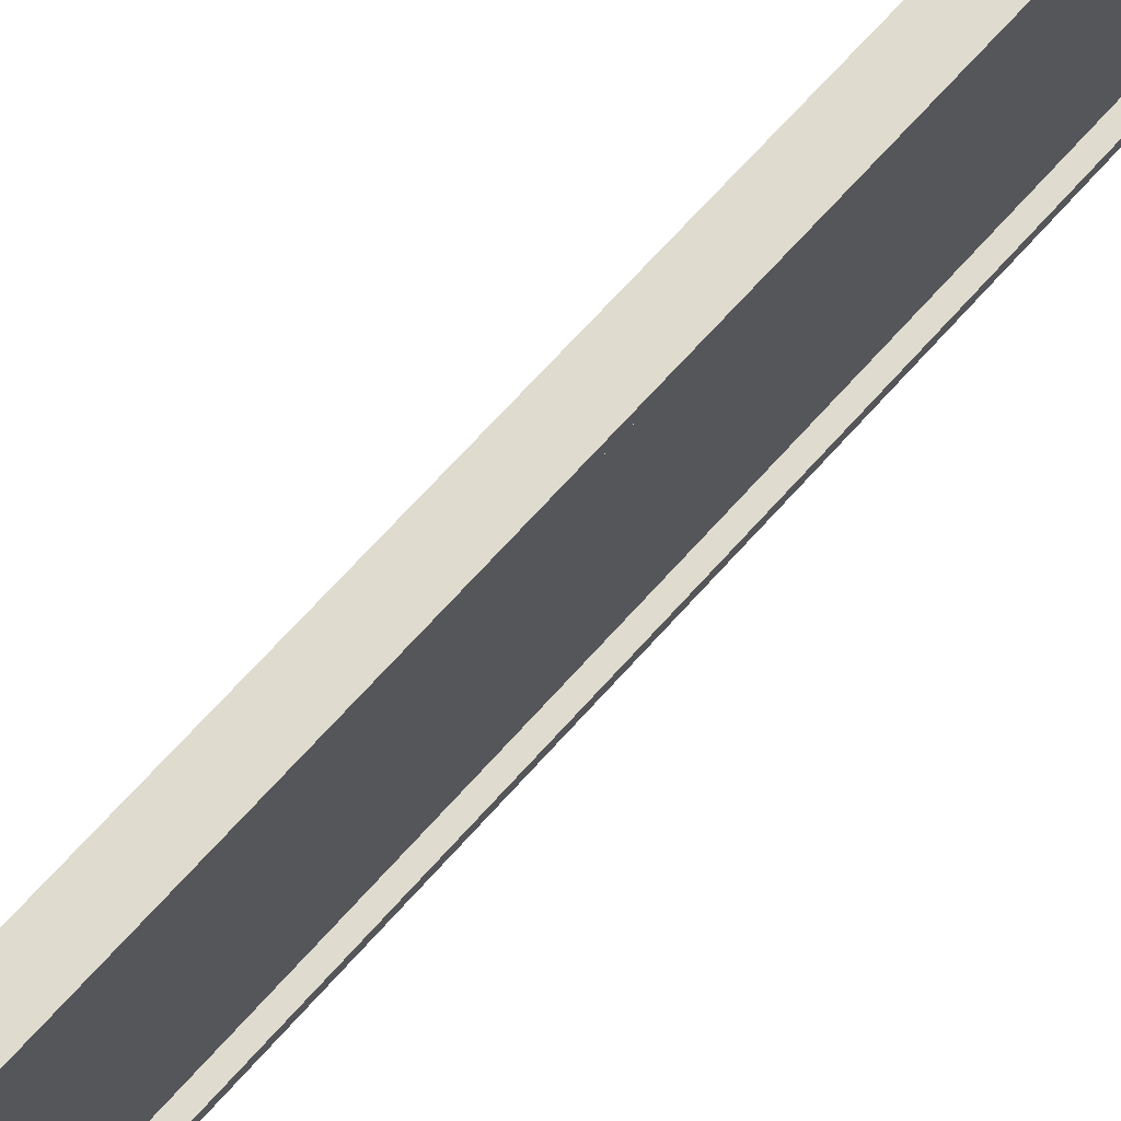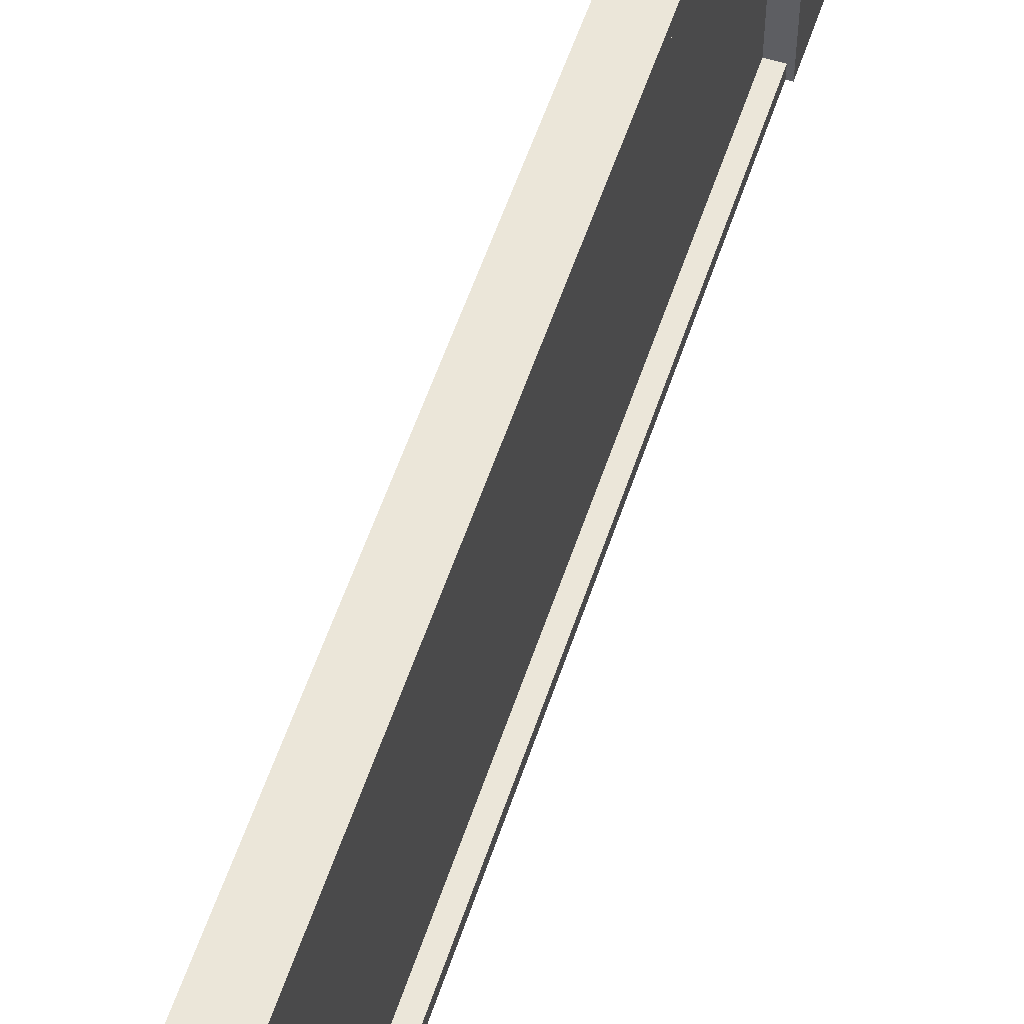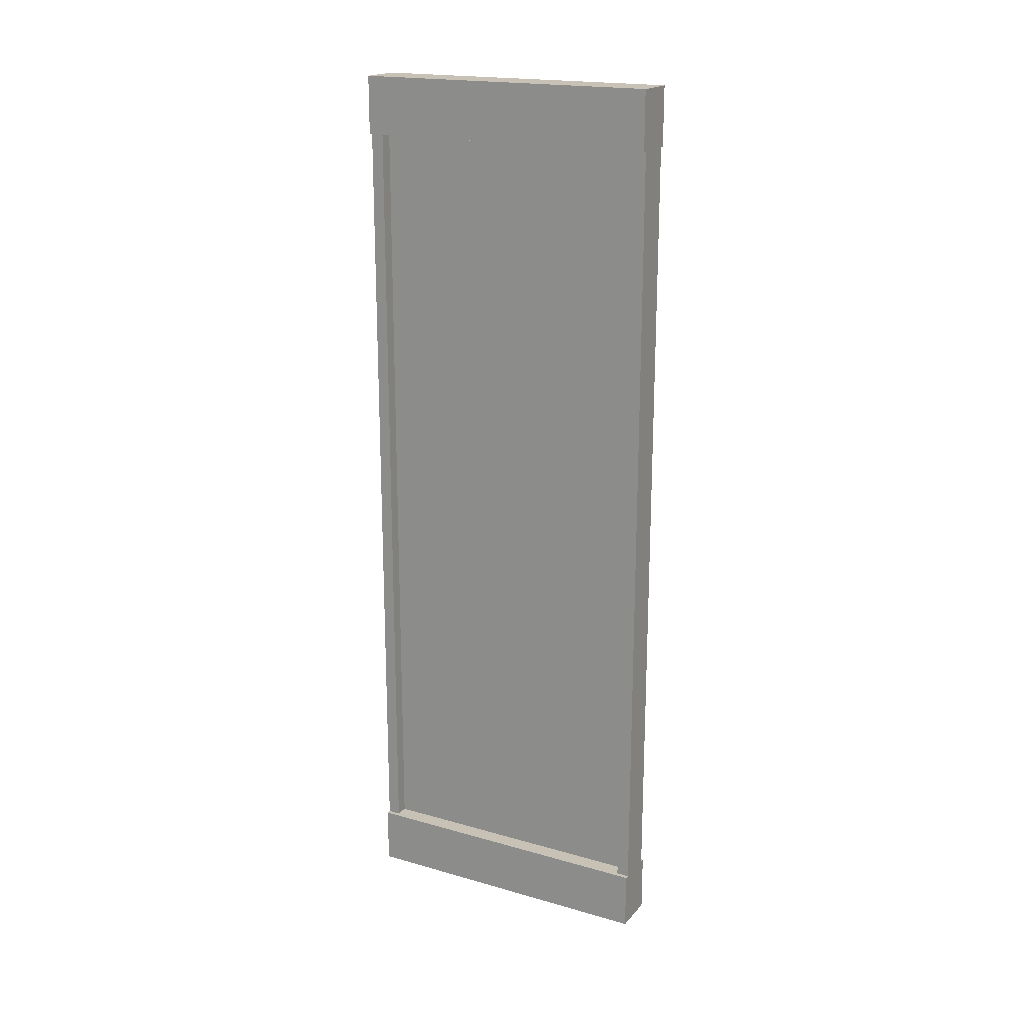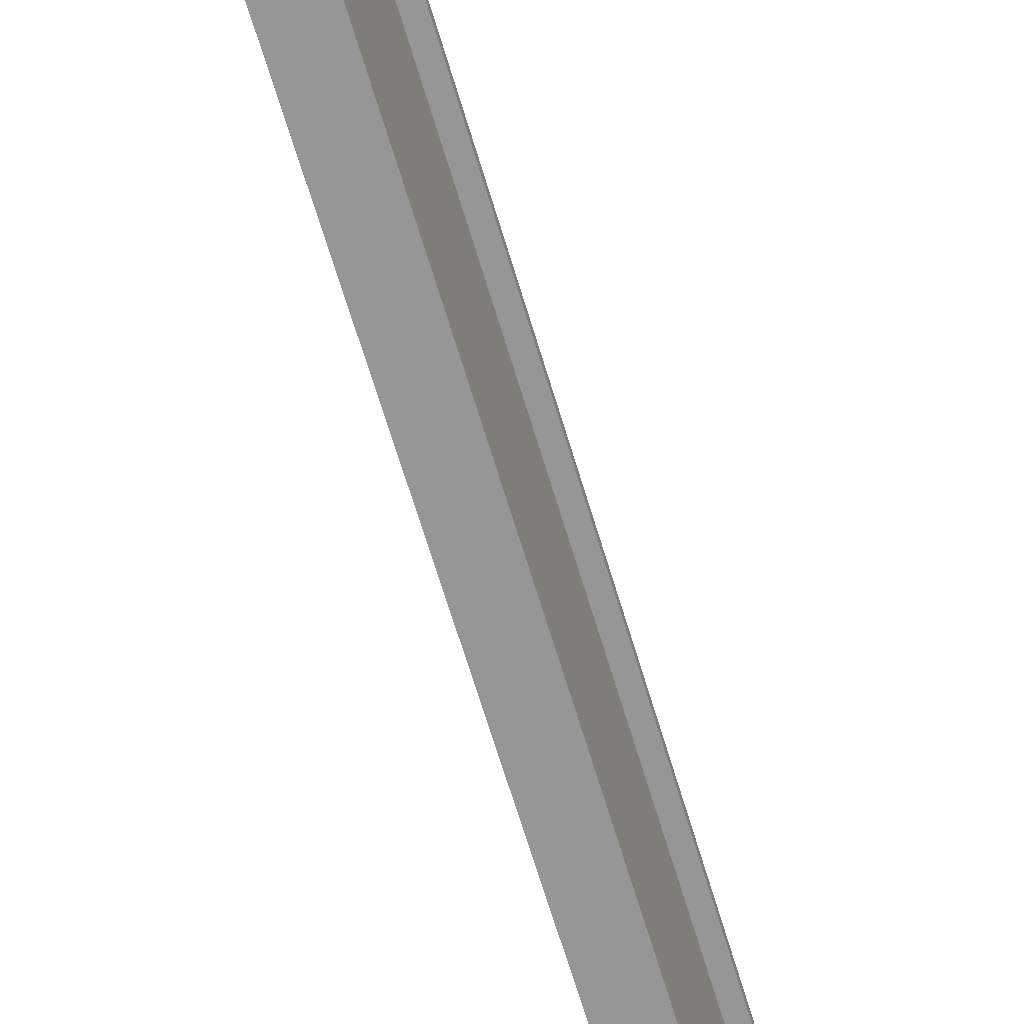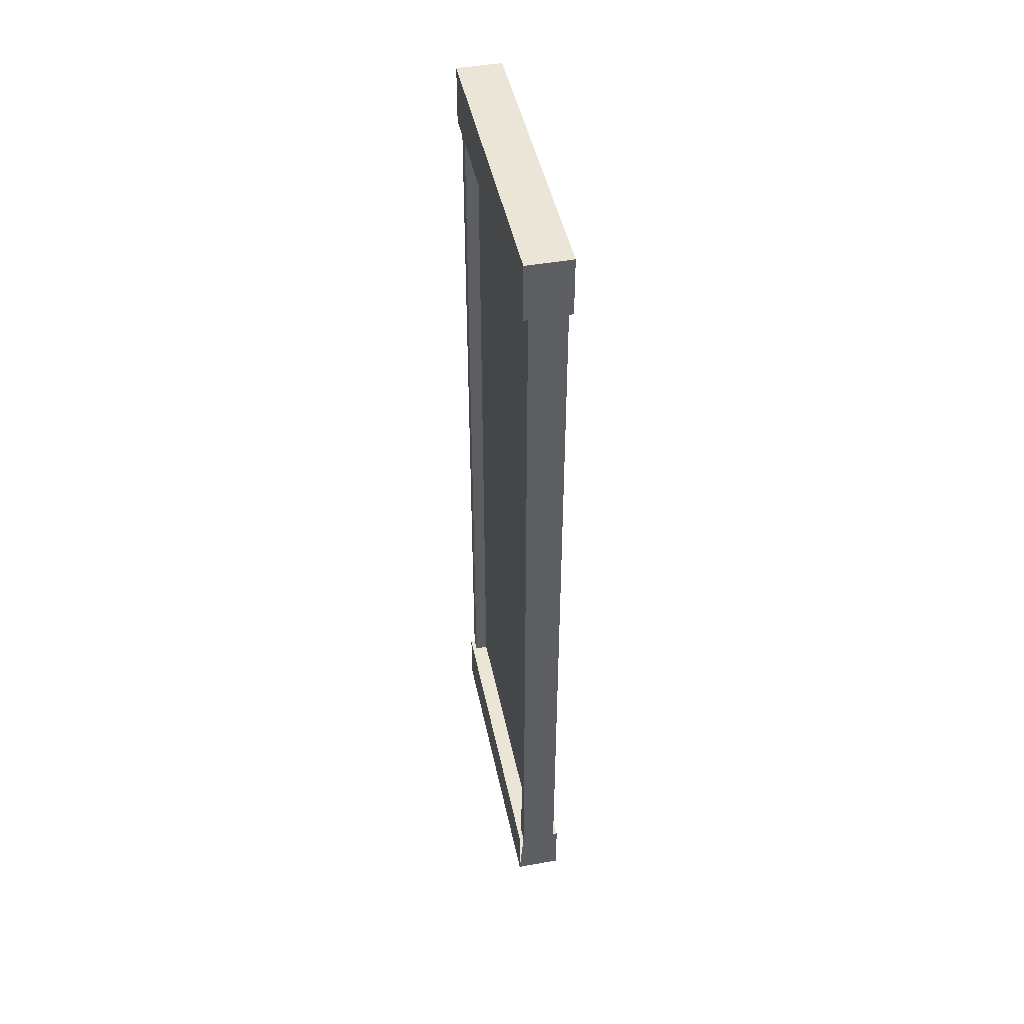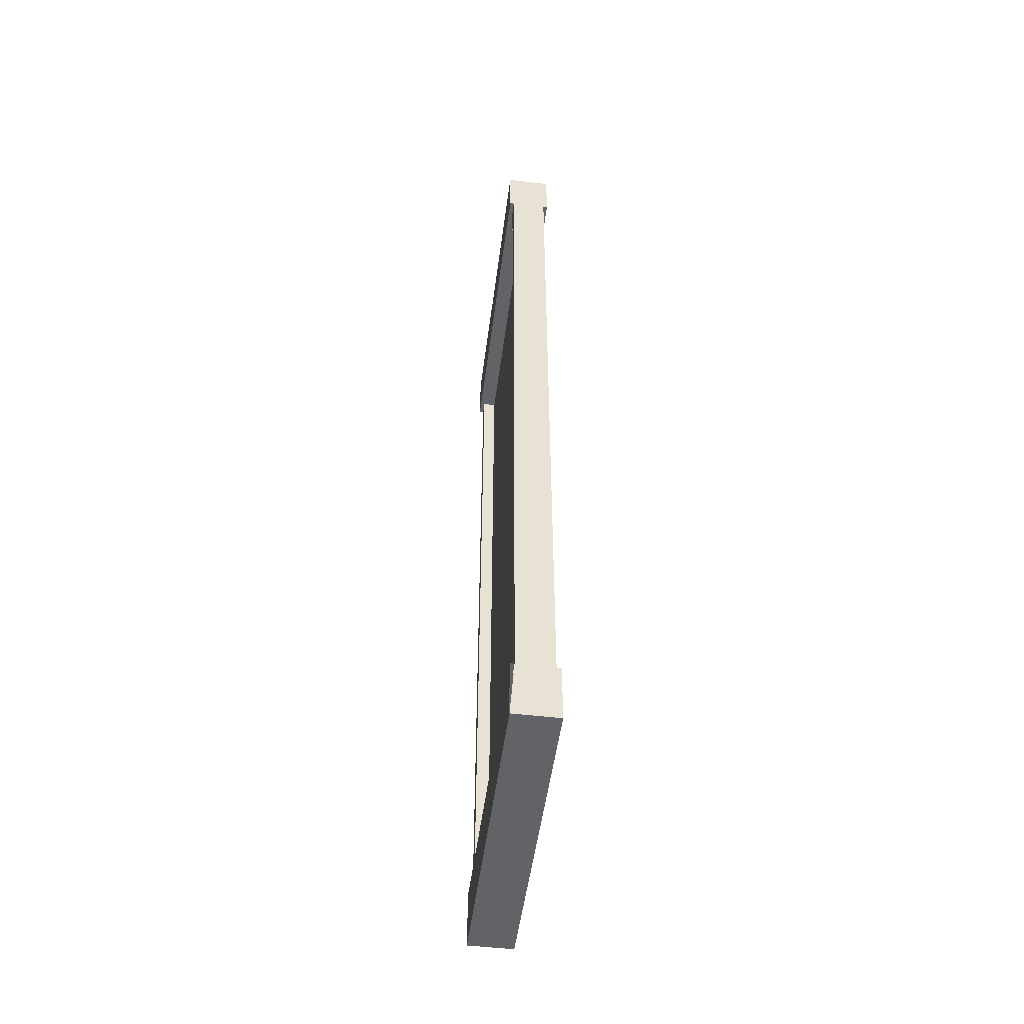
<metadata>
{"format":"obj","ext":"obj","renderer":"f3d","projection":"perspective","resolution":1024,"background":"white","views":[{"elev":70.5,"azim":42.1,"up":"+Y"},{"elev":56.6,"azim":18.3,"up":"+Y"},{"elev":19.0,"azim":118.3,"up":"+Z"},{"elev":-67.7,"azim":-163.2,"up":"+Y"},{"elev":45.9,"azim":-11.6,"up":"+Z"},{"elev":-50.9,"azim":-7.4,"up":"+Z"}]}
</metadata>
<code>
v  0.0428 -0.3003 0.9175
v  0.0428 0.2774 0.9175
v  -0.0474 0.2774 0.9175
v  -0.0474 -0.3003 0.9175
v  0.0428 0.2774 -0.9227
v  0.0428 -0.3003 -0.9227
v  -0.0474 -0.3003 -0.9227
v  -0.0474 0.2774 -0.9227
v  0.0428 -0.3003 0.7988
v  0.0428 0.2774 0.7988
v  0.0428 0.2774 -0.8039
v  0.0428 -0.3003 -0.8039
v  -0.0474 0.2774 0.7988
v  -0.0474 -0.3003 0.7988
v  -0.0474 -0.3003 -0.8039
v  -0.0474 0.2774 -0.8039
v  0.034 -0.3003 0.7988
v  0.034 -0.326 0.7988
v  0.034 -0.326 -0.8039
v  0.034 -0.3003 -0.8039
v  0.034 0.2774 -0.8039
v  0.034 0.3031 -0.8039
v  0.034 0.3031 0.7988
v  0.034 0.2774 0.7988
v  -0.0386 0.2774 0.7988
v  -0.0386 0.3031 0.7988
v  -0.0386 0.3031 -0.8039
v  -0.0386 0.2774 -0.8039
v  -0.0386 -0.3003 -0.8039
v  -0.0386 -0.326 -0.8039
v  -0.0386 -0.326 0.7988
v  -0.0386 -0.3003 0.7988
v  0.0428 0.3031 0.9175
v  -0.0474 0.3031 0.9175
v  -0.0474 -0.326 0.9175
v  0.0428 -0.326 0.9175
v  0.0428 -0.326 -0.9227
v  -0.0474 -0.326 -0.9227
v  -0.0474 0.3031 -0.9227
v  0.0428 0.3031 -0.9227
v  0.0428 -0.326 0.7988
v  0.0428 0.3031 0.7988
v  0.0428 0.3031 -0.8039
v  0.0428 -0.326 -0.8039
v  -0.0474 0.3031 0.7988
v  -0.0474 -0.326 0.7988
v  -0.0474 -0.326 -0.8039
v  -0.0474 0.3031 -0.8039
v  0.0076 -0.3003 -0.8039
v  0.0076 -0.3003 0.7988
v  0.0076 0.2774 -0.8039
v  0.0076 0.2774 0.7988
v  -0.0122 0.2774 -0.8039
v  -0.0122 0.2774 0.7988
v  -0.0122 -0.3003 -0.8039
v  -0.0122 -0.3003 0.7988
g ????????
f 1 2 3 4
f 5 6 7 8
f 2 1 9 10
f 6 5 11 12
f 4 3 13 14
f 8 7 15 16
f 17 18 19 20
f 21 22 23 24
f 25 26 27 28
f 29 30 31 32
f 2 33 34 3
f 4 35 36 1
f 6 37 38 7
f 8 39 40 5
f 1 36 41 9
f 10 42 33 2
f 5 40 43 11
f 12 44 37 6
f 3 34 45 13
f 14 46 35 4
f 7 38 47 15
f 16 48 39 8
f 42 10 24 23
f 10 9 17 24
f 9 41 18 17
f 44 12 20 19
f 12 11 21 20
f 11 43 22 21
f 46 14 32 31
f 14 13 25 32
f 13 45 26 25
f 48 16 28 27
f 16 15 29 28
f 15 47 30 29
f 27 26 23 22
f 42 23 33
f 23 26 34 33
f 26 45 34
f 48 27 39
f 31 30 19 18
f 44 19 37
f 46 31 35
f 31 18 36 35
f 18 41 36
f 19 30 38 37
f 22 43 40
f 27 22 40 39
f 17 20 49 50
f 20 21 51 49
f 21 24 52 51
f 24 17 50 52
f 25 28 53 54
f 28 29 55 53
f 29 32 56 55
f 32 25 54 56
f 52 50 49 51
f 56 54 53 55
f 56 54 52 50
f 55 56 50 49
f 54 53 51 52
f 53 55 49 51
f 53 54 52 51
f 55 53 51 49
f 54 56 50 52
f 56 55 49 50

</code>
